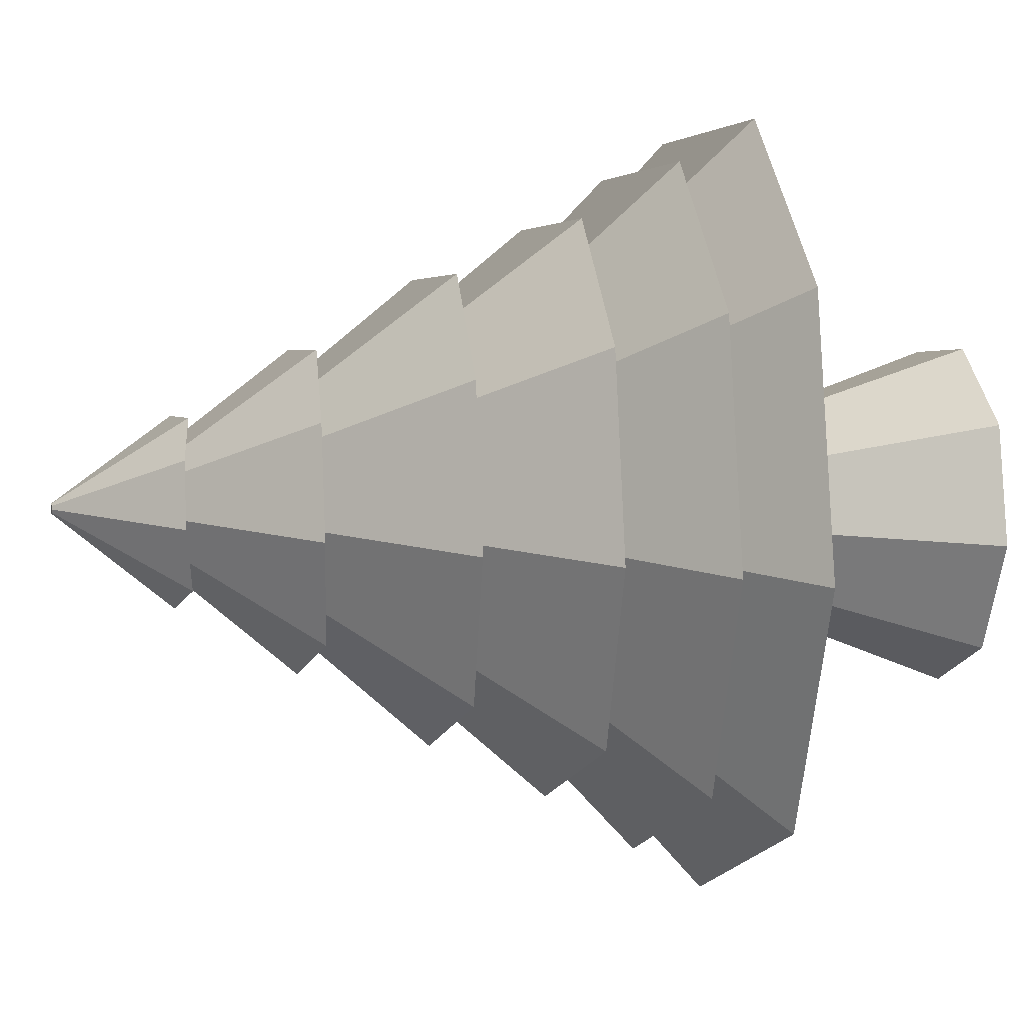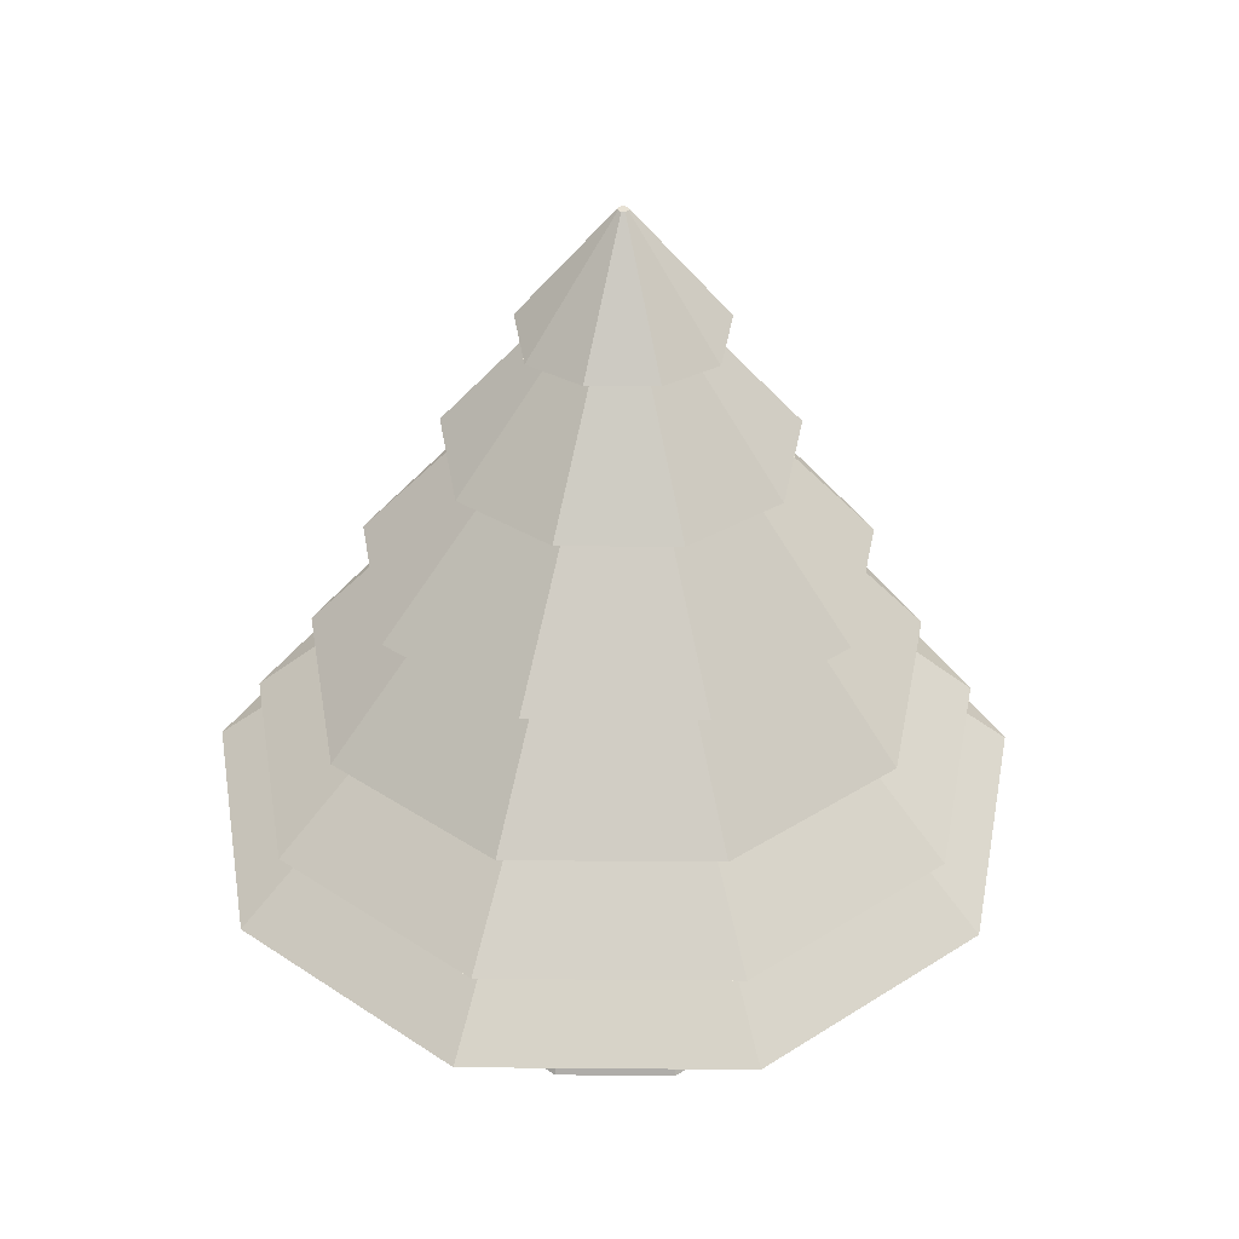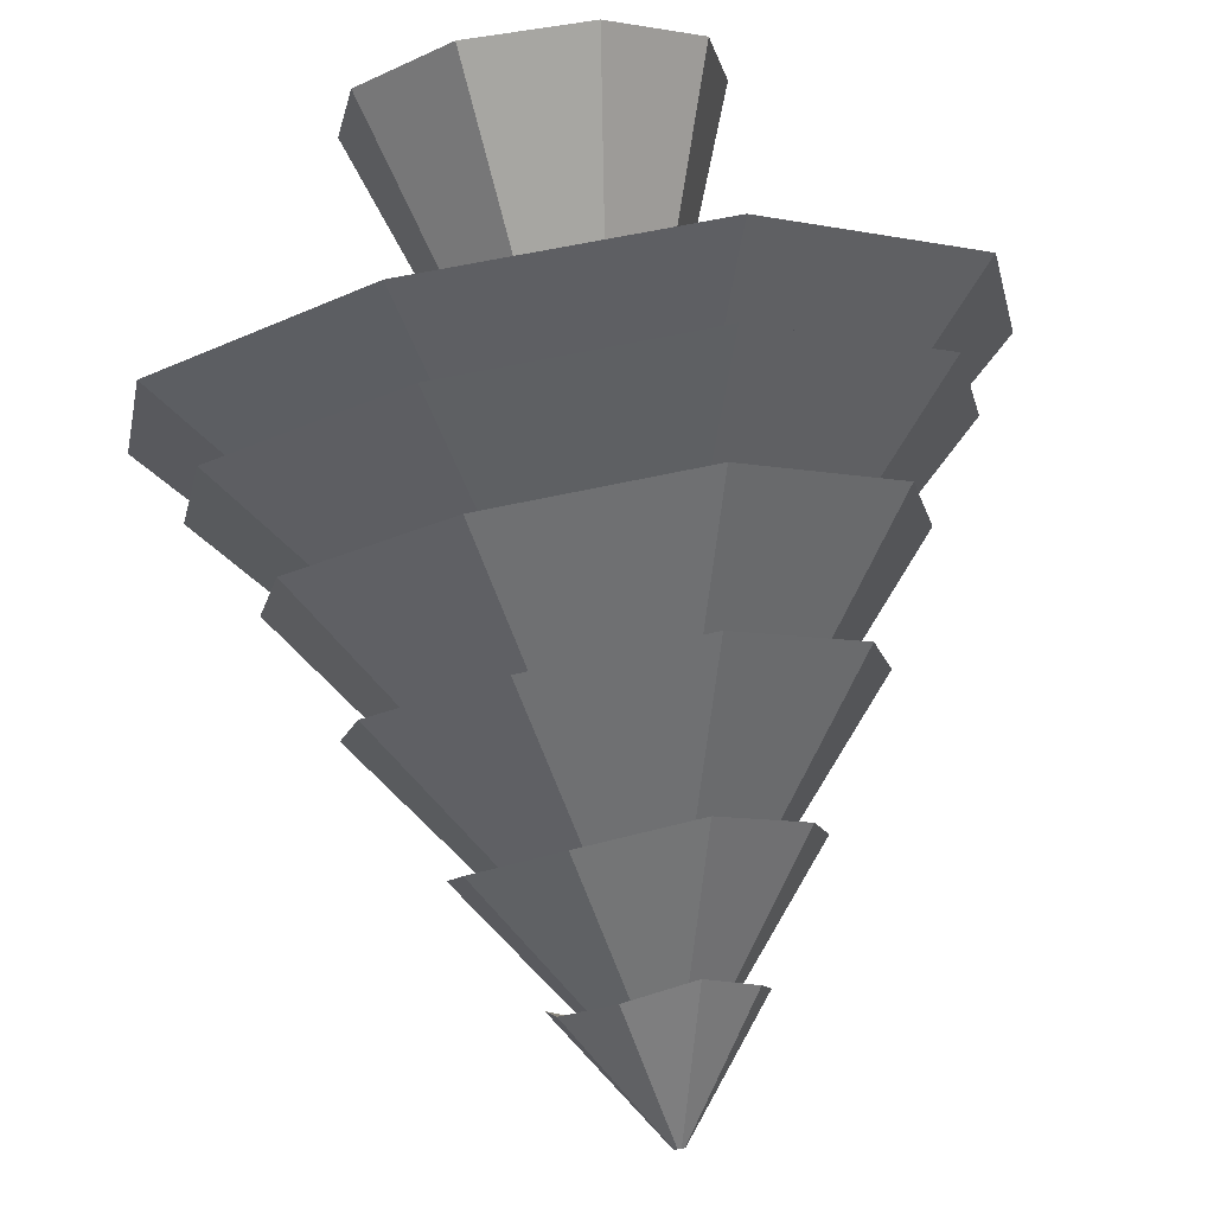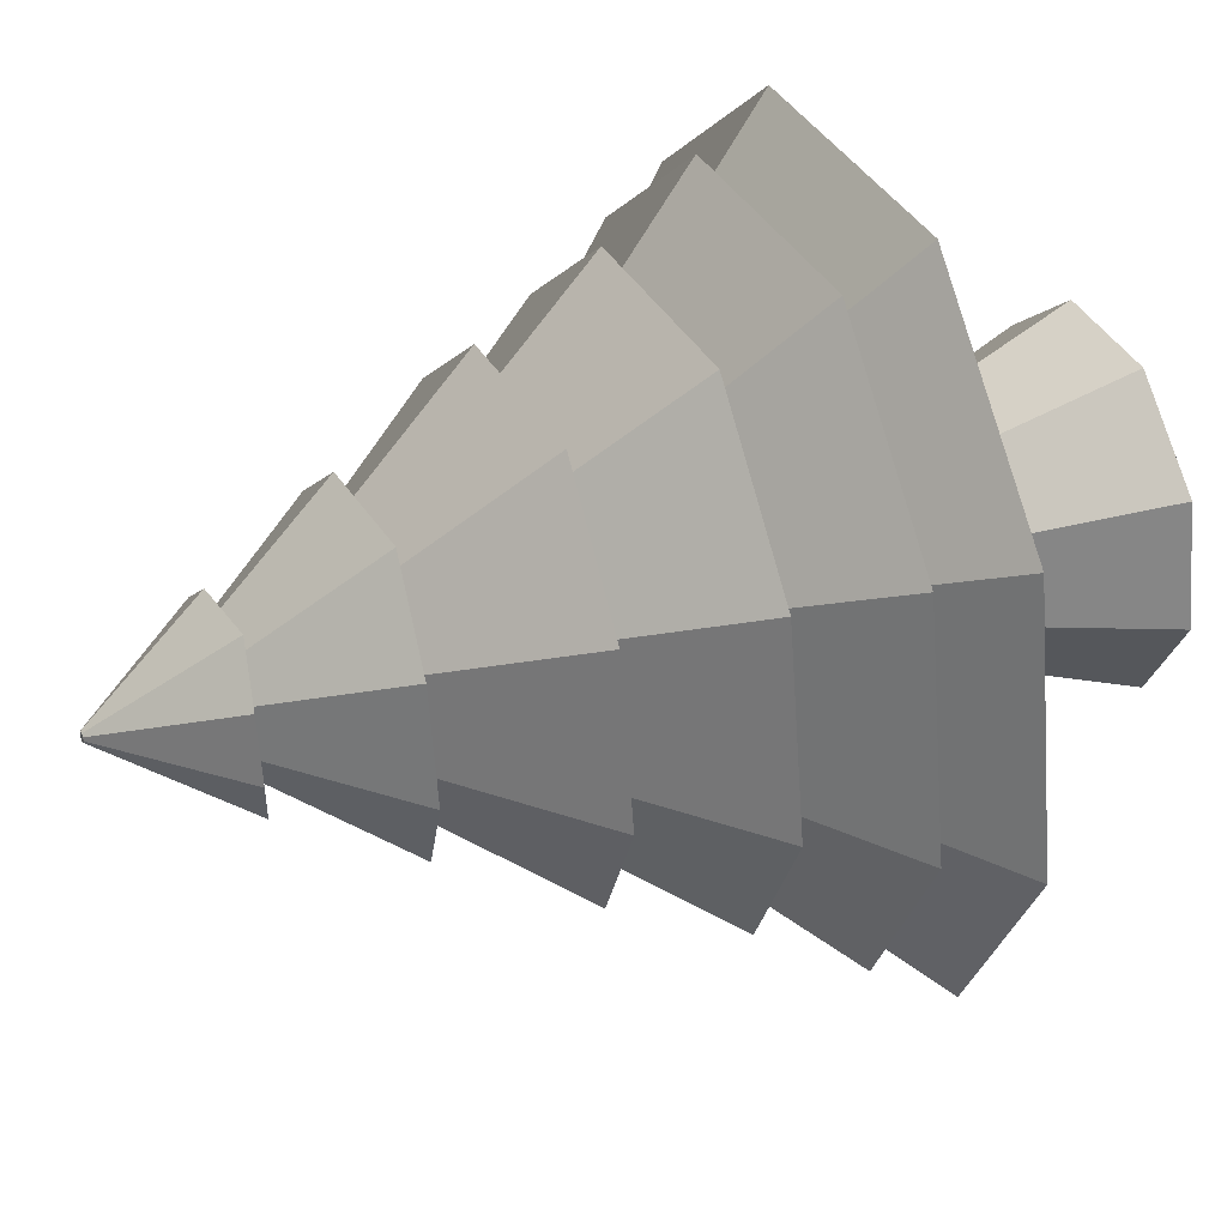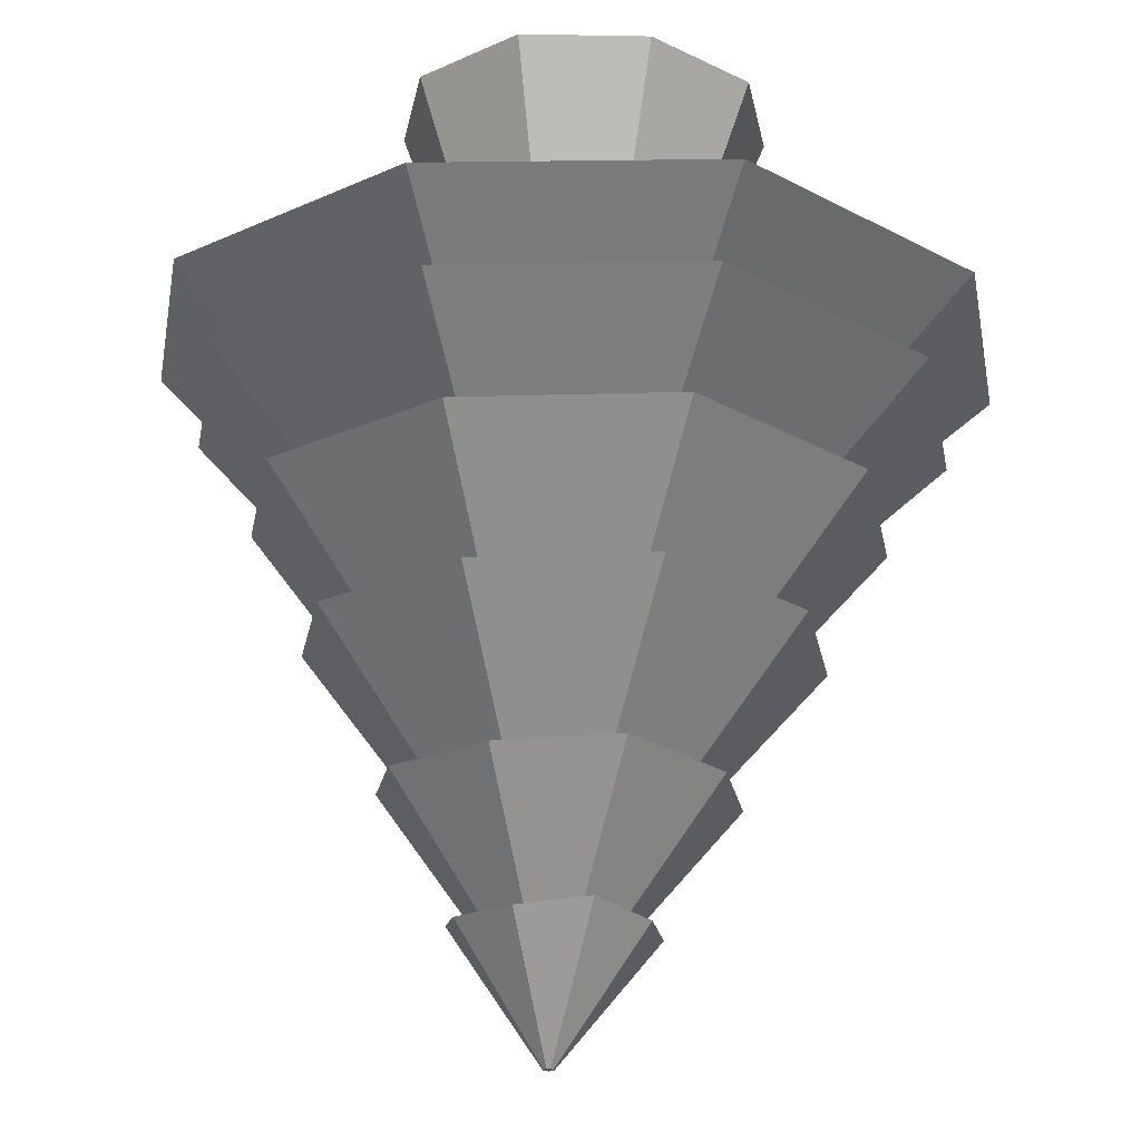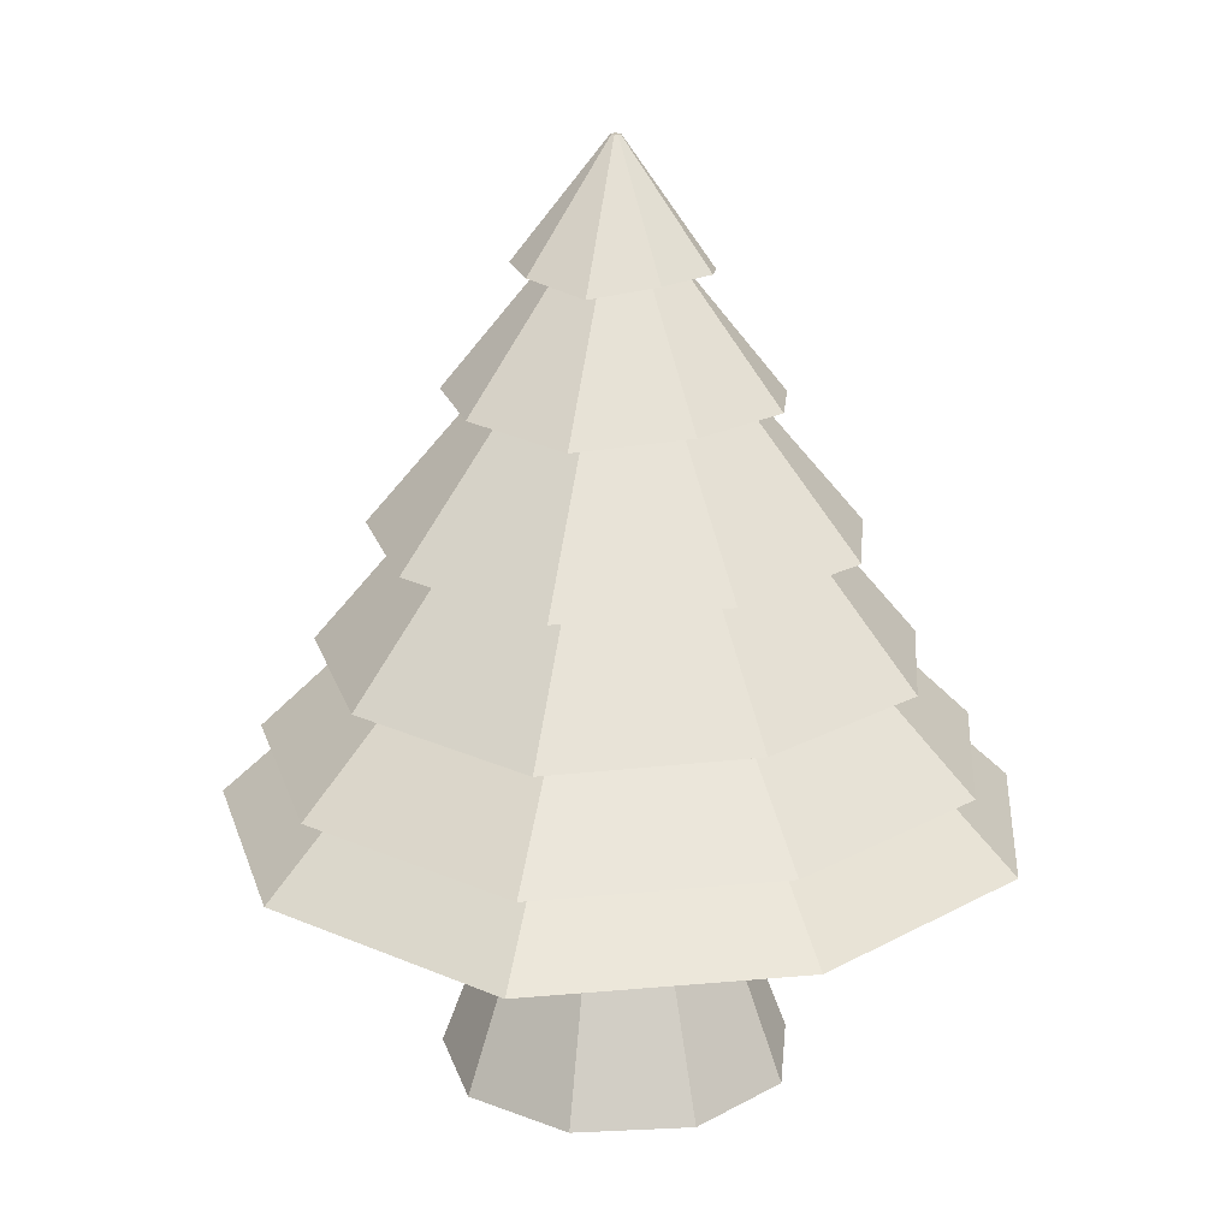
<metadata>
{"format":"obj","ext":"obj","renderer":"f3d","projection":"perspective","resolution":1024,"background":"white","views":[{"elev":1.8,"azim":-103.7,"up":"+Z"},{"elev":39.5,"azim":40.6,"up":"+Y"},{"elev":79.6,"azim":171.3,"up":"+Z"},{"elev":36.4,"azim":-113.6,"up":"+Z"},{"elev":68.3,"azim":-178.9,"up":"+Z"},{"elev":20.0,"azim":-125.0,"up":"+Y"}]}
</metadata>
<code>
g default
v -0.003252 -0.1765 -0.3664
v 0.005946 0.5032 -0.006722
v 0.237 -0.1765 -0.2789
v 0.009527 0.5032 -0.005419
v 0.3649 -0.2099 -0.05747
v 0.01143 0.5032 -0.002119
v 0.3205 -0.2099 0.1944
v 0.01077 0.5032 0.001633
v 0.1246 -0.1765 0.3587
v 0.007852 0.5032 0.004082
v -0.1332 -0.1874 0.3564
v 0.004041 0.5032 0.004082
v -0.327 -0.2099 0.1944
v 0.001122 0.5032 0.001633
v -0.3714 -0.2099 -0.05747
v 0.000461 0.5032 -0.002119
v -0.2456 -0.2208 -0.2812
v 0.002366 0.5032 -0.005419
v -0.002075 -0.1152 -0.3204
v 0.2079 -0.1152 -0.2439
v 0.3197 -0.1152 -0.05039
v 0.2809 -0.1152 0.1697
v 0.1097 -0.1152 0.3133
v -0.1159 -0.1261 0.311
v -0.285 -0.1152 0.1697
v -0.3238 -0.1152 -0.05039
v -0.2142 -0.1261 -0.2462
v 0.004398 0.3809 -0.06728
v 0.04783 0.3809 -0.05147
v 0.07094 0.3809 -0.01144
v 0.06291 0.3809 0.03408
v 0.02751 0.3809 0.06379
v -0.02081 0.37 0.06147
v -0.05412 0.3809 0.03408
v -0.06215 0.3809 -0.01144
v -0.04113 0.37 -0.05378
v 0.08939 0.2481 -0.1014
v 0.1355 0.2481 -0.02155
v 0.1195 0.2481 0.06929
v 0.04884 0.2481 0.1286
v -0.0455 0.2372 0.1263
v -0.1141 0.2481 0.06929
v -0.1301 0.2481 -0.02155
v -0.08606 0.2372 -0.1037
v 0.002717 0.2481 -0.133
v 0.1352 0.1017 -0.1566
v 0.2068 0.1017 -0.03271
v 0.1819 0.1017 0.1081
v 0.07237 0.1017 0.2001
v -0.07274 0.09079 0.1977
v -0.1802 0.1017 0.1081
v -0.205 0.1017 -0.03271
v -0.1356 0.09079 -0.1589
v 0.000863 0.1017 -0.2055
v 0.1761 -0.02884 -0.2057
v 0.2703 -0.02884 -0.04265
v 0.2376 -0.02884 0.1428
v 0.09334 -0.02884 0.2638
v -0.09702 -0.03974 0.2615
v -0.2391 -0.02884 0.1428
v -0.2718 -0.02884 -0.04265
v -0.1798 -0.03974 -0.208
v -0.000789 -0.02884 -0.2701
v 0.004641 0.3722 -0.1101
v 0.07349 0.3722 -0.08509
v 0.108 0.3613 -0.02396
v 0.0974 0.3722 0.05052
v 0.04127 0.3722 0.09761
v -0.03409 0.3613 0.0953
v -0.08812 0.3722 0.05052
v -0.1008 0.3722 -0.02164
v -0.06631 0.3613 -0.08741
v 0.002791 0.2391 -0.184
v 0.1202 0.2391 -0.1413
v 0.1806 0.2282 -0.03536
v 0.161 0.2391 0.09005
v 0.06529 0.2391 0.1704
v -0.0618 0.2282 0.1681
v -0.1555 0.2391 0.09005
v -0.1772 0.2391 -0.03304
v -0.1168 0.2282 -0.1436
v 0.000757 0.09273 -0.2661
v 0.1722 0.09273 -0.2037
v 0.2613 0.08182 -0.04803
v 0.2317 0.09273 0.1339
v 0.09195 0.09273 0.2512
v -0.09254 0.08182 0.2488
v -0.2302 0.09273 0.1339
v -0.2618 0.09273 -0.04571
v -0.1727 0.08182 -0.206
v -0.00107 -0.03877 -0.3259
v 0.2099 -0.03877 -0.2491
v 0.3201 -0.04967 -0.05702
v 0.2832 -0.03877 0.1664
v 0.1112 -0.03877 0.3107
v -0.1154 -0.04967 0.3084
v -0.2853 -0.03877 0.1664
v -0.3243 -0.03877 -0.0547
v -0.2141 -0.04967 -0.2514
v 0.2492 -0.1406 -0.2963
v 0.381 -0.1515 -0.0667
v 0.3366 -0.1406 0.1994
v 0.1314 -0.1406 0.3716
v -0.1385 -0.1515 0.3693
v -0.3416 -0.1406 0.1994
v -0.3881 -0.1406 -0.06438
v -0.2563 -0.1515 -0.2987
v -0.002485 -0.1406 -0.388
v 0.2782 -0.2188 -0.3312
v 0.4261 -0.2297 -0.07366
v 0.3761 -0.2188 0.2242
v 0.1462 -0.2188 0.417
v -0.1559 -0.2297 0.4147
v -0.3837 -0.2188 0.2242
v -0.4358 -0.2188 -0.07135
v -0.2878 -0.2297 -0.3335
v -0.003781 -0.2188 -0.4338
v -0.009443 -0.5032 -0.204
v -0.005766 -0.2261 -0.1672
v 0.1155 -0.5032 -0.1585
v 0.09928 -0.2261 -0.129
v 0.182 -0.5032 -0.04335
v 0.1552 -0.2342 -0.0322
v 0.1589 -0.5032 0.08762
v 0.1358 -0.2342 0.07789
v 0.05706 -0.5032 0.1731
v 0.05013 -0.2261 0.1497
v -0.07594 -0.5032 0.1731
v -0.06217 -0.2287 0.1492
v -0.1778 -0.5032 0.08762
v -0.1473 -0.2342 0.07789
v -0.2009 -0.5032 -0.04335
v -0.1667 -0.2342 -0.0322
v -0.1344 -0.5032 -0.1585
v -0.1113 -0.2368 -0.1296
v -0.008279 -0.2635 -0.1141
v 0.05906 -0.2635 -0.08954
v 0.0949 -0.2635 -0.02748
v 0.08245 -0.2635 0.04309
v 0.02755 -0.2635 0.08916
v -0.04411 -0.2635 0.08916
v -0.09901 -0.2635 0.04309
v -0.1115 -0.2635 -0.02748
v -0.07562 -0.2635 -0.08954
g Mesh
f 64 2 4 65
f 65 4 6 66
f 66 6 8 67
f 67 8 10 68
f 68 10 12 69
f 69 12 14 70
f 70 14 16 71
f 4 2 18 16 14 12 10 8 6
f 72 18 2 64
f 71 16 18 72
f 115 26 27 116
f 116 27 19 117
f 114 25 26 115
f 113 24 25 114
f 112 23 24 113
f 111 22 23 112
f 110 21 22 111
f 109 20 21 110
f 117 19 20 109
f 80 35 36 81
f 81 36 28 73
f 79 34 35 80
f 78 33 34 79
f 77 32 33 78
f 76 31 32 77
f 75 30 31 76
f 74 29 30 75
f 73 28 29 74
f 82 45 37 83
f 83 37 38 84
f 84 38 39 85
f 85 39 40 86
f 86 40 41 87
f 87 41 42 88
f 88 42 43 89
f 90 44 45 82
f 89 43 44 90
f 98 52 53 99
f 99 53 54 91
f 97 51 52 98
f 96 50 51 97
f 95 49 50 96
f 94 48 49 95
f 93 47 48 94
f 92 46 47 93
f 91 54 46 92
f 108 63 55 100
f 100 55 56 101
f 101 56 57 102
f 102 57 58 103
f 103 58 59 104
f 104 59 60 105
f 105 60 61 106
f 107 62 63 108
f 106 61 62 107
f 35 71 72 36
f 36 72 64 28
f 34 70 71 35
f 33 69 70 34
f 32 68 69 33
f 31 67 68 32
f 30 66 67 31
f 29 65 66 30
f 28 64 65 29
f 45 73 74 37
f 37 74 75 38
f 38 75 76 39
f 39 76 77 40
f 40 77 78 41
f 41 78 79 42
f 42 79 80 43
f 44 81 73 45
f 43 80 81 44
f 52 89 90 53
f 53 90 82 54
f 51 88 89 52
f 50 87 88 51
f 49 86 87 50
f 48 85 86 49
f 47 84 85 48
f 46 83 84 47
f 54 82 83 46
f 63 91 92 55
f 55 92 93 56
f 56 93 94 57
f 57 94 95 58
f 58 95 96 59
f 59 96 97 60
f 60 97 98 61
f 62 99 91 63
f 61 98 99 62
f 26 106 107 27
f 27 107 108 19
f 25 105 106 26
f 24 104 105 25
f 23 103 104 24
f 22 102 103 23
f 21 101 102 22
f 20 100 101 21
f 19 108 100 20
f 1 117 109 3
f 3 109 110 5
f 5 110 111 7
f 7 111 112 9
f 9 112 113 11
f 11 113 114 13
f 13 114 115 15
f 17 116 117 1
f 15 115 116 17
f 136 119 121 137
f 137 121 123 138
f 138 123 125 139
f 139 125 127 140
f 140 127 129 141
f 141 129 131 142
f 142 131 133 143
f 121 119 135 133 131 129 127 125 123
f 144 135 119 136
f 143 133 135 144
f 118 120 122 124 126 128 130 132 134
f 132 143 144 134
f 134 144 136 118
f 130 142 143 132
f 128 141 142 130
f 126 140 141 128
f 124 139 140 126
f 122 138 139 124
f 120 137 138 122
f 118 136 137 120
f 1 3 121 119
f 3 5 123 121
f 5 7 125 123
f 7 9 127 125
f 9 11 129 127
f 11 13 131 129
f 13 15 133 131
f 15 17 135 133
f 17 1 119 135

</code>
